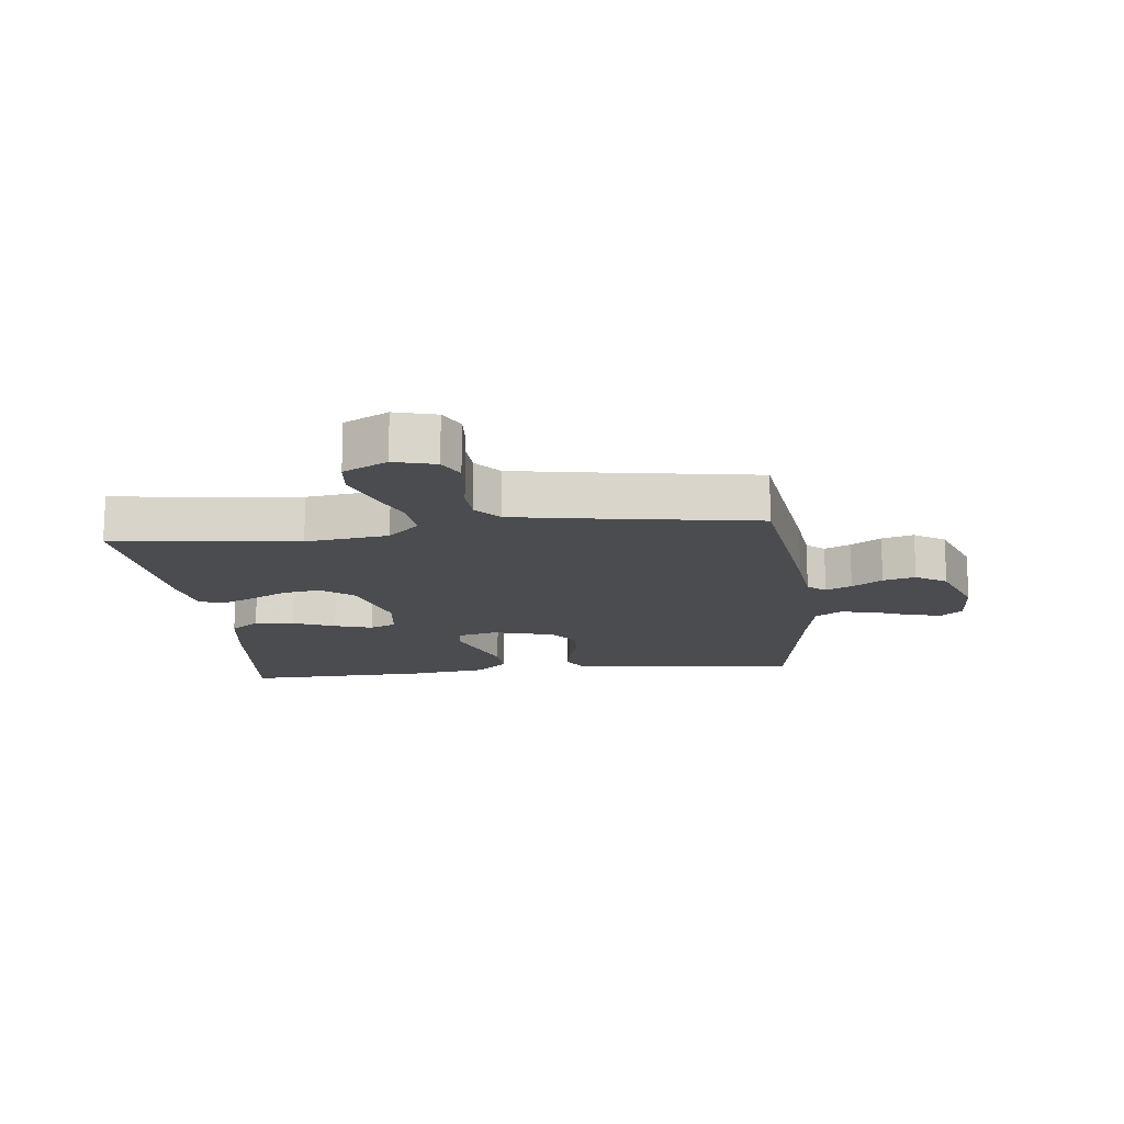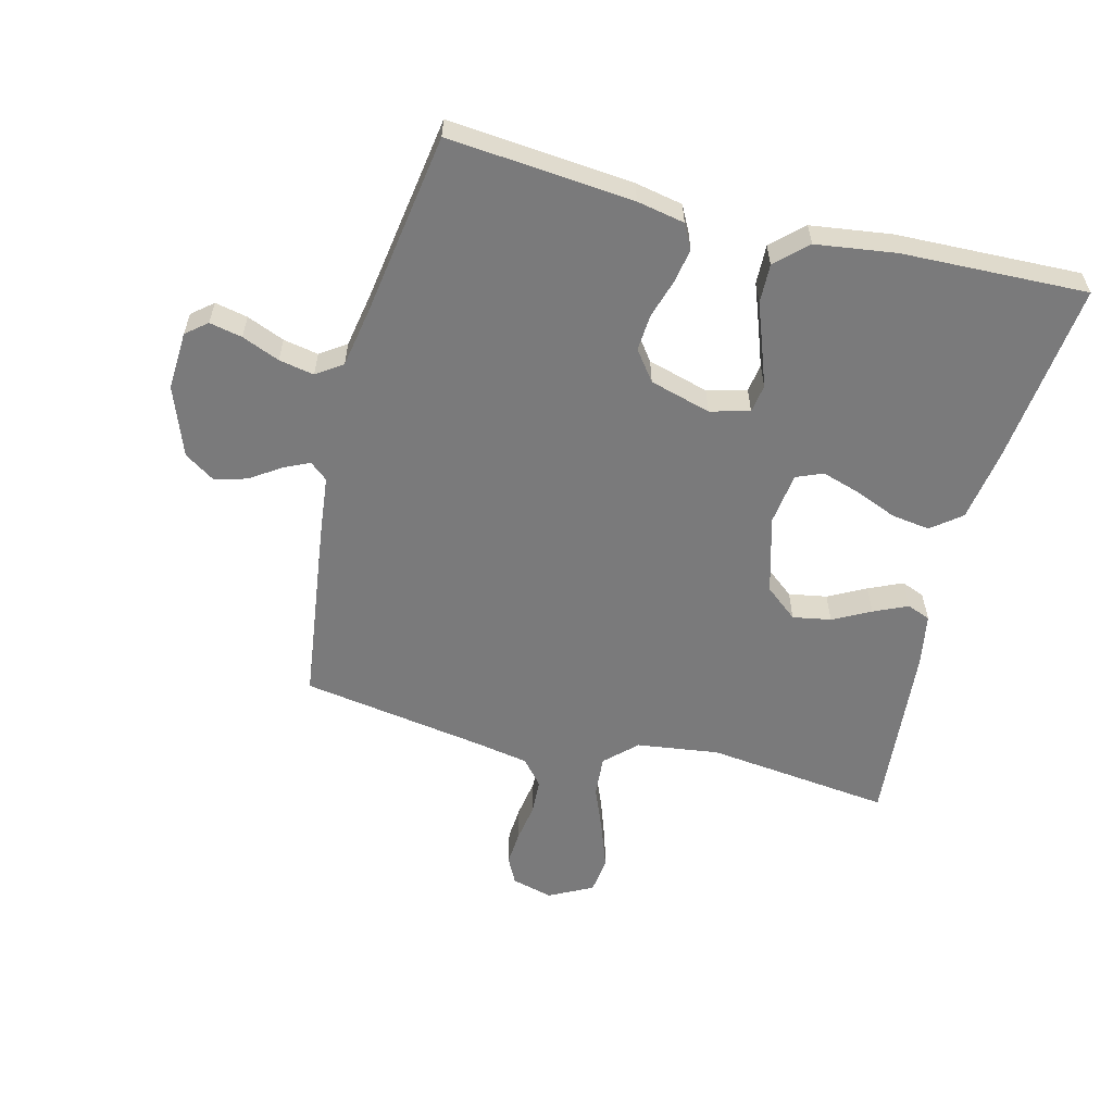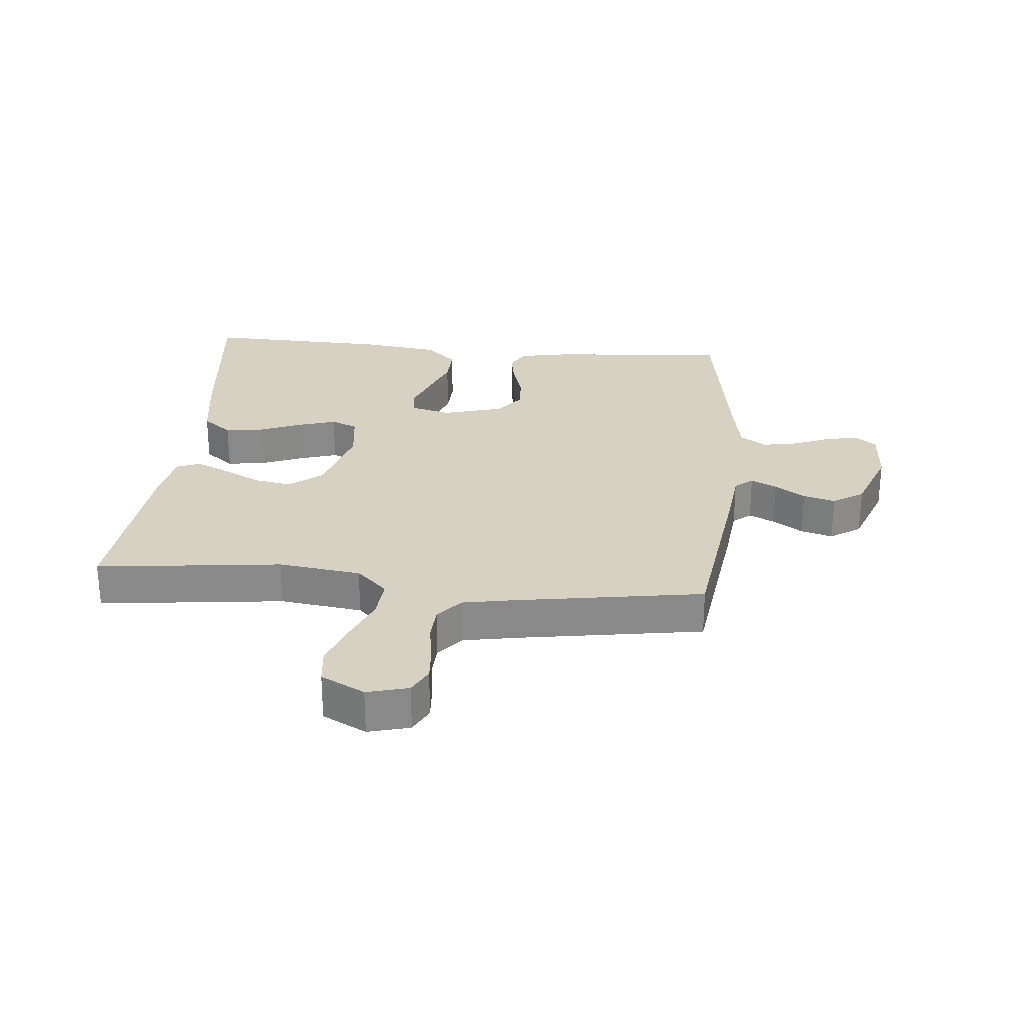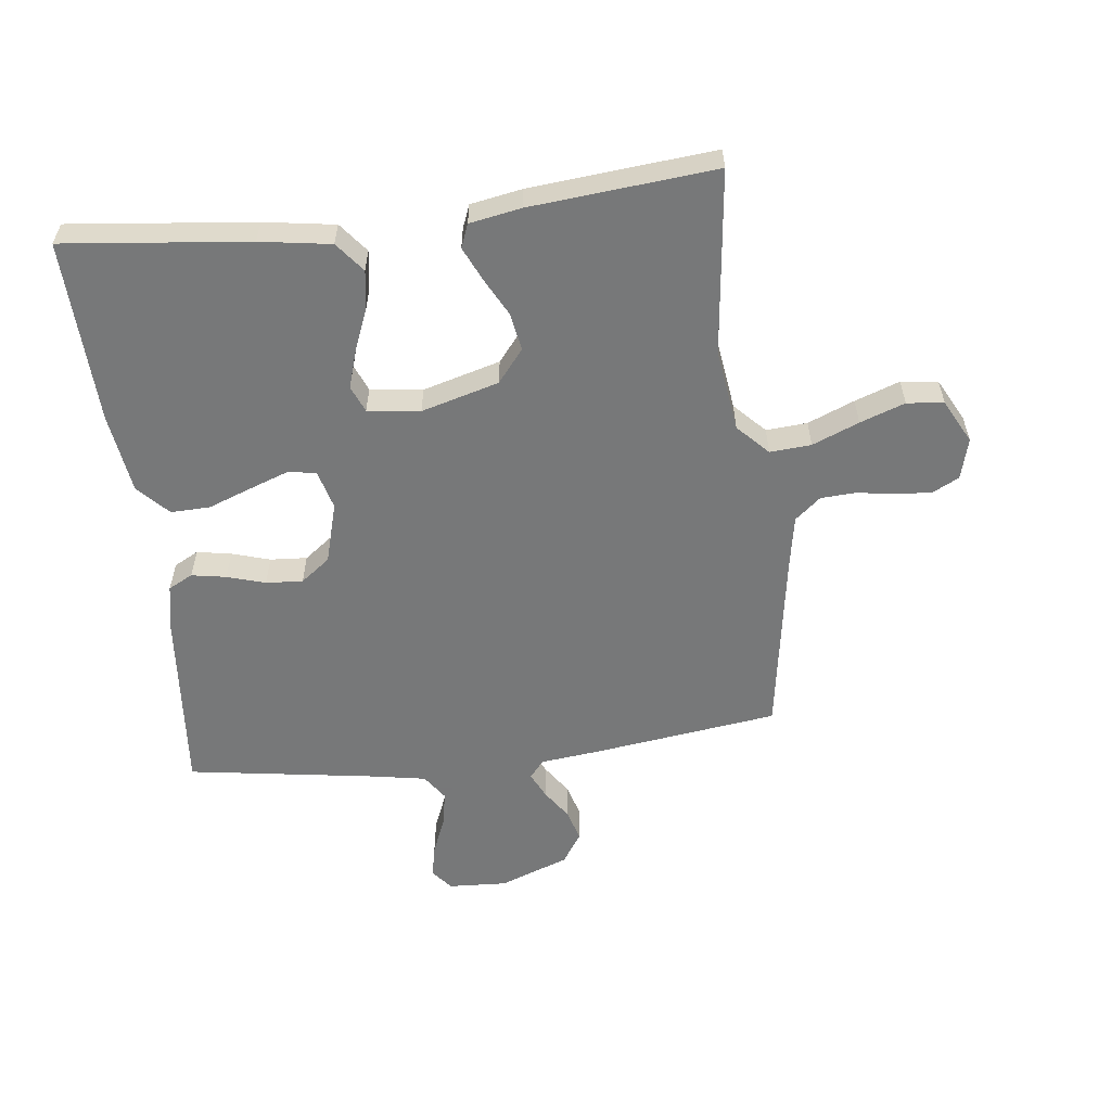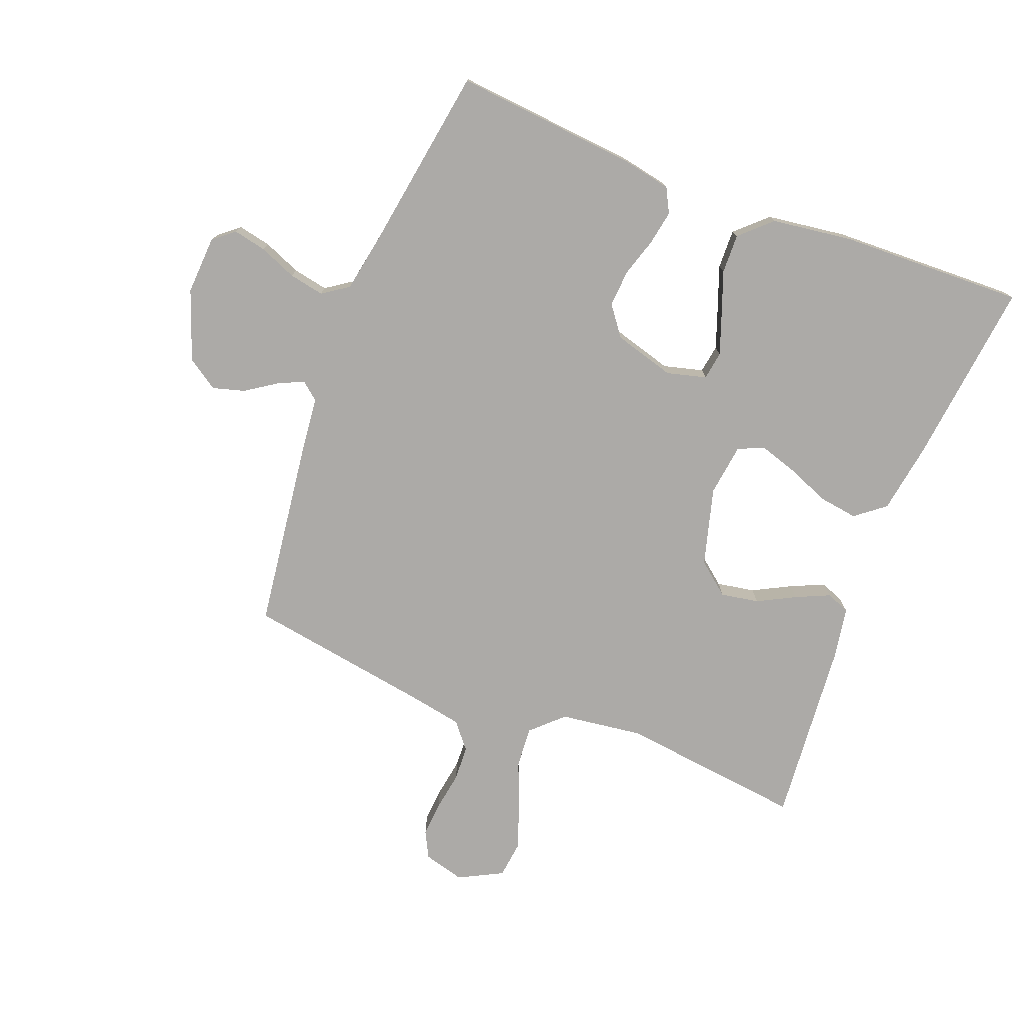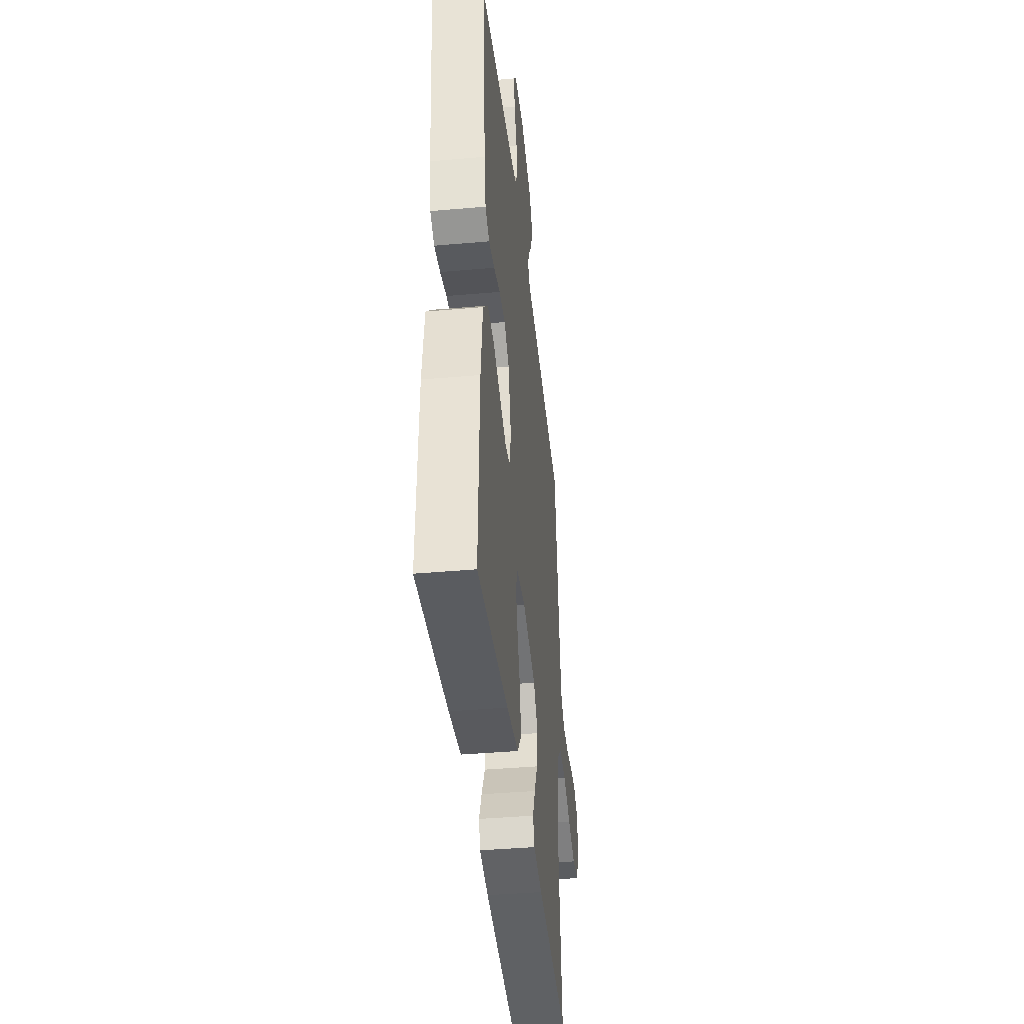
<metadata>
{"format":"obj","ext":"obj","renderer":"f3d","projection":"perspective","resolution":1024,"background":"white","views":[{"elev":-14.9,"azim":-83.6,"up":"+Y"},{"elev":-58.1,"azim":75.7,"up":"+Y"},{"elev":27.1,"azim":-84.7,"up":"+Y"},{"elev":-57.3,"azim":-173.1,"up":"+Y"},{"elev":-76.1,"azim":68.7,"up":"+Y"},{"elev":-40.6,"azim":96.2,"up":"+Z"}]}
</metadata>
<code>
v -0.5 0.07 -0.5
v -0.465 0.07 -0.2
v -0.483 0.07 -0.066
v -0.531 0.07 -0.016
v -0.598 0.07 -0.021
v -0.674 0.07 -0.052
v -0.747 0.07 -0.078
v -0.807 0.07 -0.071
v -0.844 0.07 0
v -0.826 0.07 0.067
v -0.783 0.07 0.089
v -0.726 0.07 0.085
v -0.663 0.07 0.075
v -0.606 0.07 0.078
v -0.564 0.07 0.113
v -0.548 0.07 0.2
v -0.5 0.07 0.5
v -0.2 0.07 0.54
v -0.102 0.07 0.551
v -0.078 0.07 0.58
v -0.098 0.07 0.622
v -0.131 0.07 0.671
v -0.146 0.07 0.723
v -0.113 0.07 0.773
v 0 0.07 0.815
v 0.095 0.07 0.81
v 0.123 0.07 0.776
v 0.112 0.07 0.723
v 0.087 0.07 0.662
v 0.076 0.07 0.605
v 0.105 0.07 0.563
v 0.2 0.07 0.546
v 0.5 0.07 0.5
v 0.473 0.07 0.2
v 0.458 0.07 0.123
v 0.418 0.07 0.102
v 0.362 0.07 0.112
v 0.3 0.07 0.131
v 0.24 0.07 0.135
v 0.192 0.07 0.099
v 0.164 0.07 0
v 0.181 0.07 -0.064
v 0.227 0.07 -0.071
v 0.291 0.07 -0.048
v 0.361 0.07 -0.022
v 0.425 0.07 -0.02
v 0.472 0.07 -0.07
v 0.49 0.07 -0.2
v 0.5 0.07 -0.5
v 0.2 0.07 -0.467
v 0.085 0.07 -0.449
v 0.047 0.07 -0.401
v 0.056 0.07 -0.338
v 0.084 0.07 -0.269
v 0.103 0.07 -0.208
v 0.085 0.07 -0.165
v 0 0.07 -0.154
v -0.126 0.07 -0.189
v -0.169 0.07 -0.242
v -0.158 0.07 -0.304
v -0.126 0.07 -0.365
v -0.101 0.07 -0.42
v -0.116 0.07 -0.458
v -0.2 0.07 -0.473
v -0.5 0 -0.5
v -0.465 0 -0.2
v -0.483 0 -0.066
v -0.531 0 -0.016
v -0.598 0 -0.021
v -0.674 0 -0.052
v -0.747 0 -0.078
v -0.807 0 -0.071
v -0.844 0 0
v -0.826 0 0.067
v -0.783 0 0.089
v -0.726 0 0.085
v -0.663 0 0.075
v -0.606 0 0.078
v -0.564 0 0.113
v -0.548 0 0.2
v -0.5 0 0.5
v -0.2 0 0.54
v -0.102 0 0.551
v -0.078 0 0.58
v -0.098 0 0.622
v -0.131 0 0.671
v -0.146 0 0.723
v -0.113 0 0.773
v 0 0 0.815
v 0.095 0 0.81
v 0.123 0 0.776
v 0.112 0 0.723
v 0.087 0 0.662
v 0.076 0 0.605
v 0.105 0 0.563
v 0.2 0 0.546
v 0.5 0 0.5
v 0.473 0 0.2
v 0.458 0 0.123
v 0.418 0 0.102
v 0.362 0 0.112
v 0.3 0 0.131
v 0.24 0 0.135
v 0.192 0 0.099
v 0.164 0 0
v 0.181 0 -0.064
v 0.227 0 -0.071
v 0.291 0 -0.048
v 0.361 0 -0.022
v 0.425 0 -0.02
v 0.472 0 -0.07
v 0.49 0 -0.2
v 0.5 0 -0.5
v 0.2 0 -0.467
v 0.085 0 -0.449
v 0.047 0 -0.401
v 0.056 0 -0.338
v 0.084 0 -0.269
v 0.103 0 -0.208
v 0.085 0 -0.165
v 0 0 -0.154
v -0.126 0 -0.189
v -0.169 0 -0.242
v -0.158 0 -0.304
v -0.126 0 -0.365
v -0.101 0 -0.42
v -0.116 0 -0.458
v -0.2 0 -0.473
f 63 64 1 2
f 60 61 62 63
f 60 63 2 3
f 59 60 3 4
f 58 59 4
f 57 58 4
f 56 57 4
f 51 52 53 54
f 51 54 55
f 50 51 55
f 49 50 55
f 48 49 55 56
f 44 45 46 47
f 43 44 47 48
f 42 43 48 56
f 35 36 37 38
f 35 38 39
f 32 33 34 35
f 31 32 35 39
f 30 31 39 40
f 26 27 28 29
f 26 29 30
f 25 26 30
f 21 22 23 24
f 20 21 24 25
f 16 17 18 19
f 15 16 19
f 10 11 12 13
f 8 9 10 13
f 8 13 14
f 5 6 7 8
f 5 8 14
f 4 5 14 15
f 41 42 56 4
f 20 25 30 40
f 19 20 40 41
f 4 15 19 41
f 66 65 128 127
f 127 126 125 124
f 67 66 127 124
f 68 67 124 123
f 68 123 122
f 68 122 121
f 68 121 120
f 118 117 116 115
f 119 118 115
f 119 115 114
f 119 114 113
f 120 119 113 112
f 111 110 109 108
f 112 111 108 107
f 120 112 107 106
f 102 101 100 99
f 103 102 99
f 99 98 97 96
f 103 99 96 95
f 104 103 95 94
f 93 92 91 90
f 94 93 90
f 94 90 89
f 88 87 86 85
f 89 88 85 84
f 83 82 81 80
f 83 80 79
f 77 76 75 74
f 77 74 73 72
f 78 77 72
f 72 71 70 69
f 78 72 69
f 79 78 69 68
f 68 120 106 105
f 104 94 89 84
f 105 104 84 83
f 105 83 79 68
f 1 65 66 2
f 2 66 67 3
f 3 67 68 4
f 4 68 69 5
f 5 69 70 6
f 6 70 71 7
f 7 71 72 8
f 8 72 73 9
f 9 73 74 10
f 10 74 75 11
f 11 75 76 12
f 12 76 77 13
f 13 77 78 14
f 14 78 79 15
f 15 79 80 16
f 16 80 81 17
f 17 81 82 18
f 18 82 83 19
f 19 83 84 20
f 20 84 85 21
f 21 85 86 22
f 22 86 87 23
f 23 87 88 24
f 24 88 89 25
f 25 89 90 26
f 26 90 91 27
f 27 91 92 28
f 28 92 93 29
f 29 93 94 30
f 30 94 95 31
f 31 95 96 32
f 32 96 97 33
f 33 97 98 34
f 34 98 99 35
f 35 99 100 36
f 36 100 101 37
f 37 101 102 38
f 38 102 103 39
f 39 103 104 40
f 40 104 105 41
f 41 105 106 42
f 42 106 107 43
f 43 107 108 44
f 44 108 109 45
f 45 109 110 46
f 46 110 111 47
f 47 111 112 48
f 48 112 113 49
f 49 113 114 50
f 50 114 115 51
f 51 115 116 52
f 52 116 117 53
f 53 117 118 54
f 54 118 119 55
f 55 119 120 56
f 56 120 121 57
f 57 121 122 58
f 58 122 123 59
f 59 123 124 60
f 60 124 125 61
f 61 125 126 62
f 62 126 127 63
f 63 127 128 64
f 64 128 65 1

</code>
